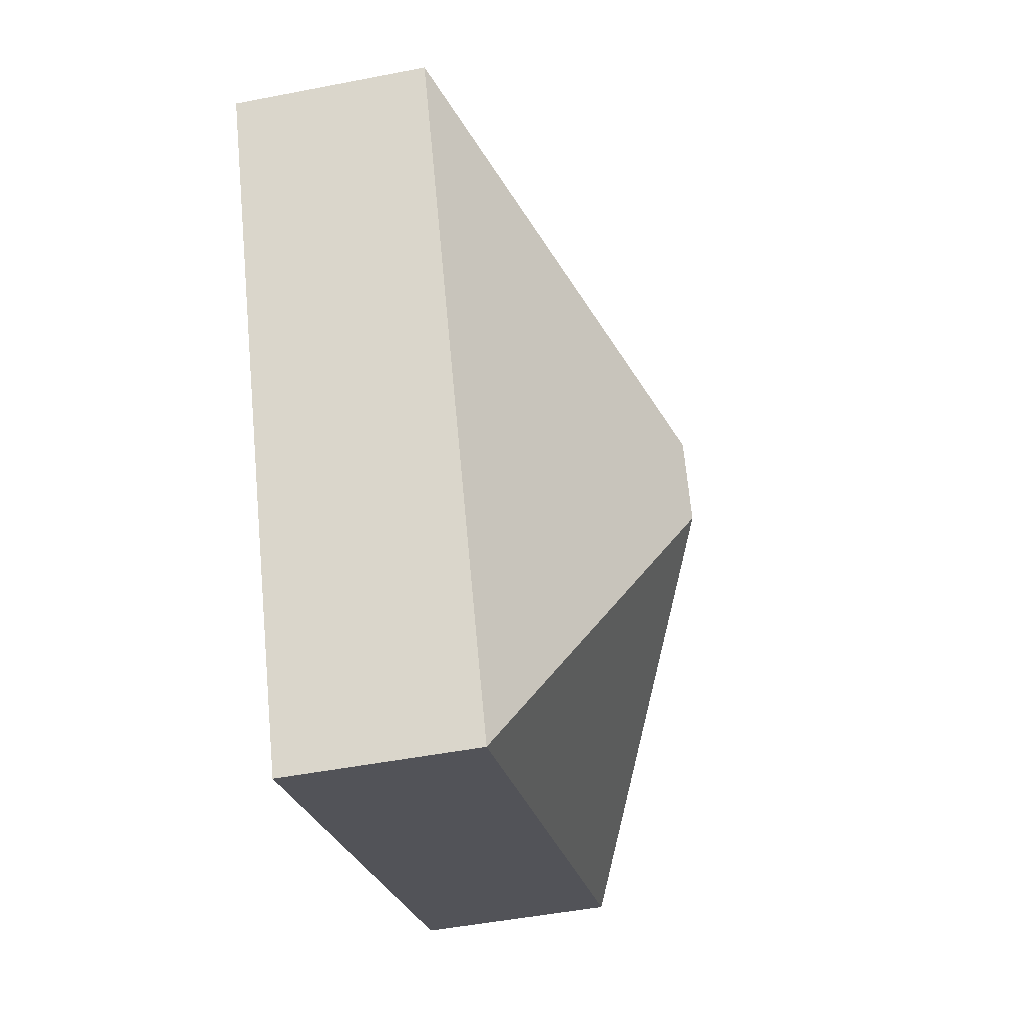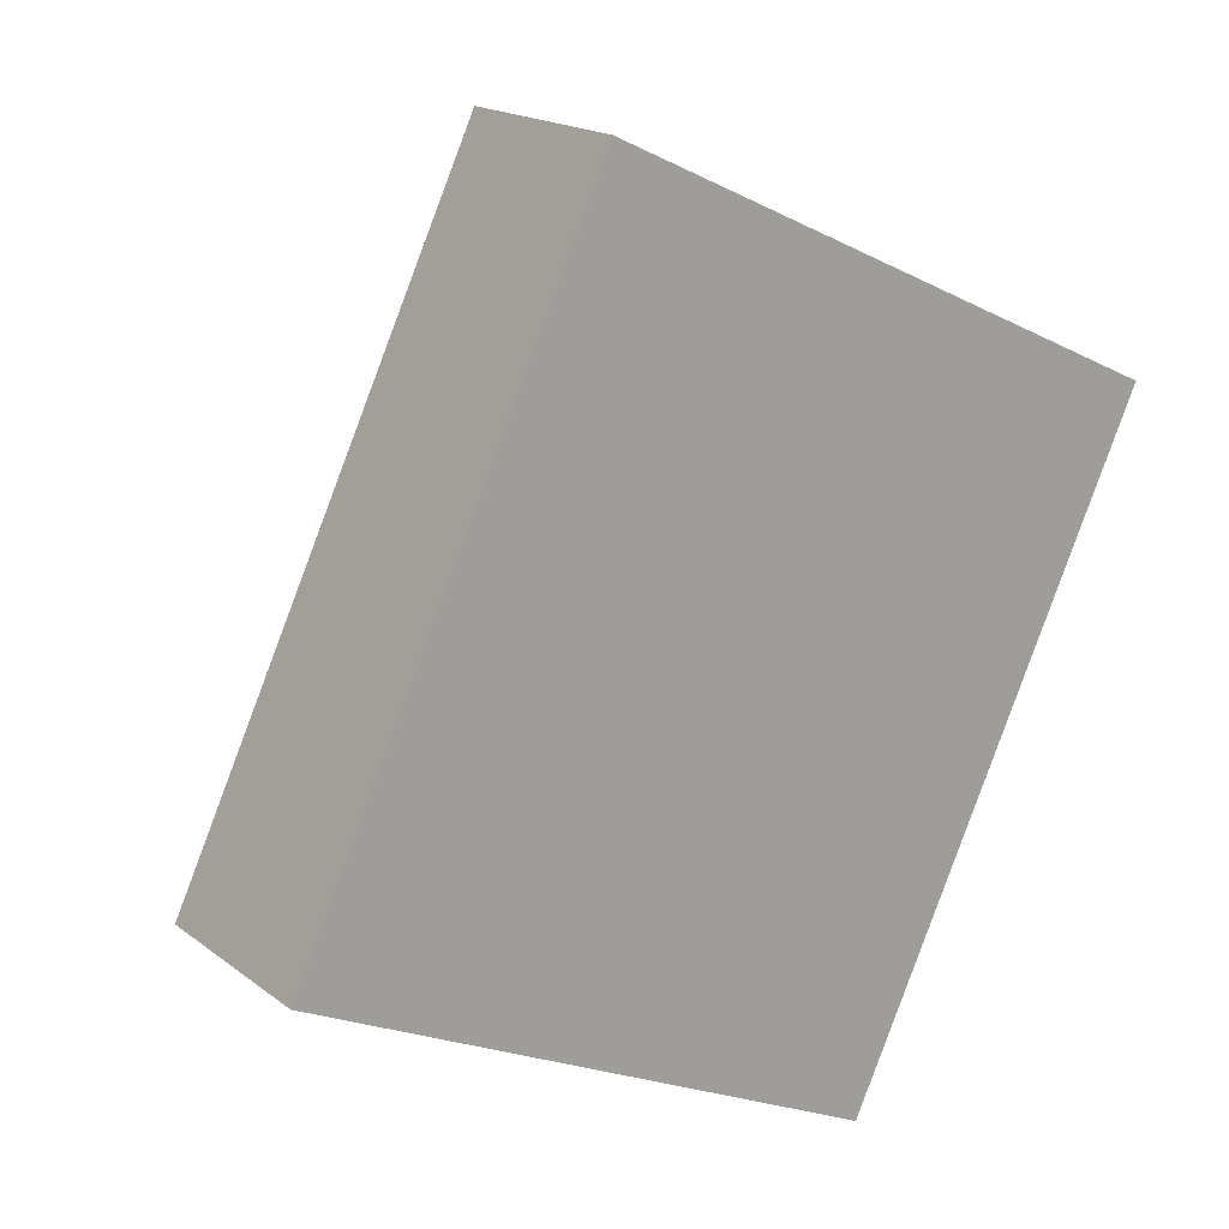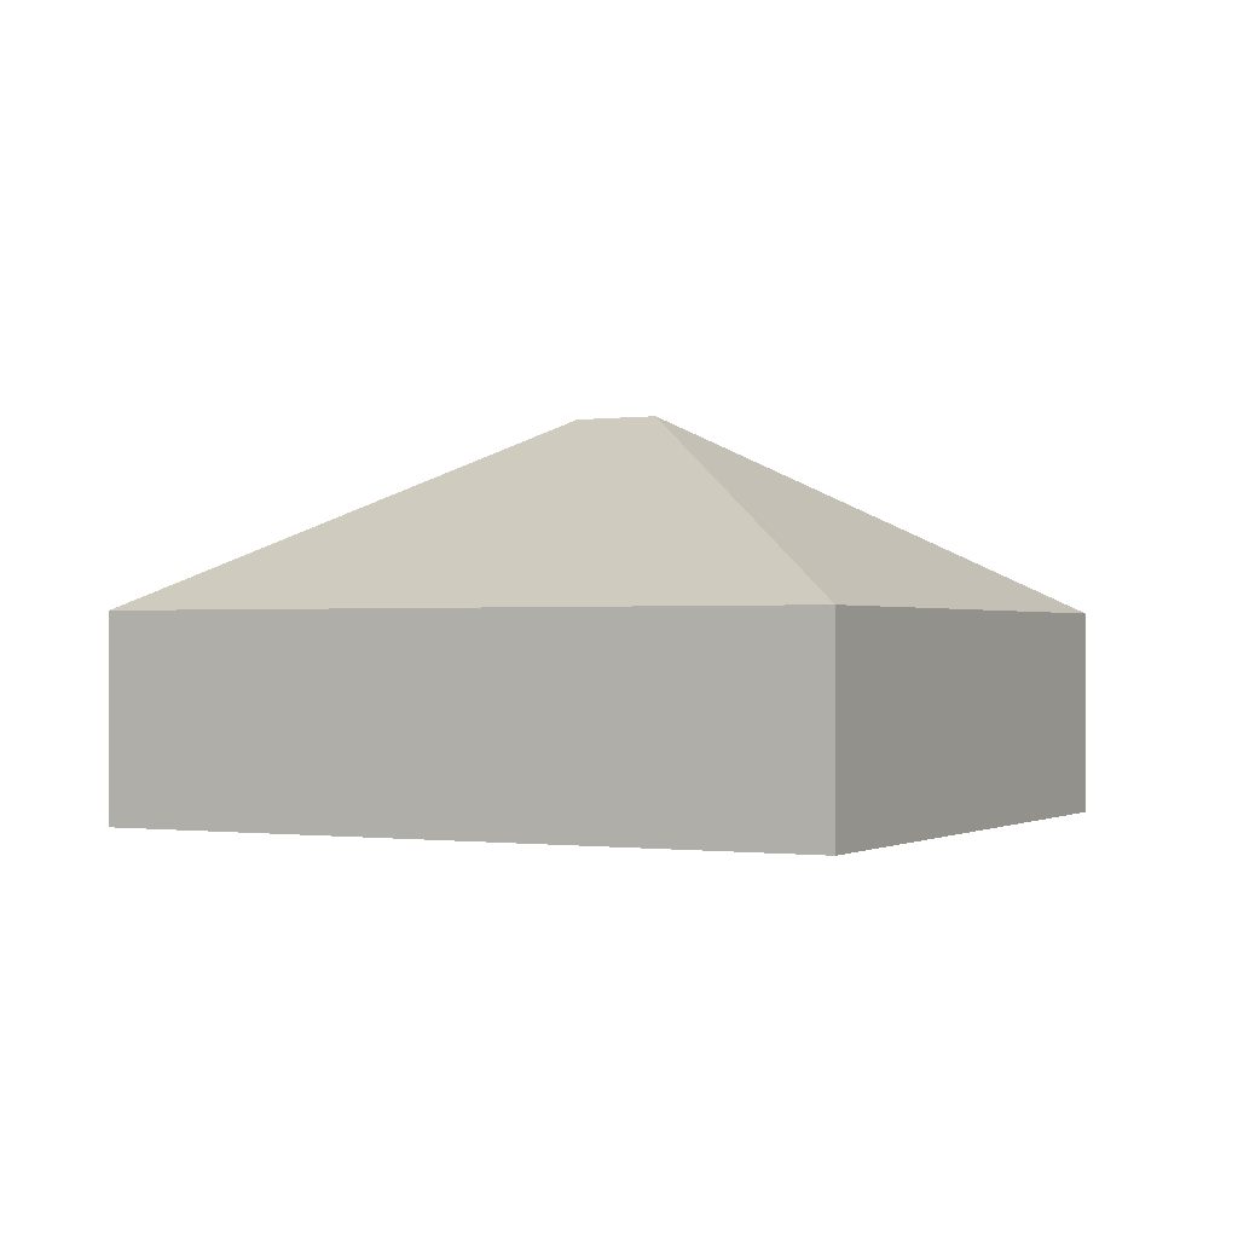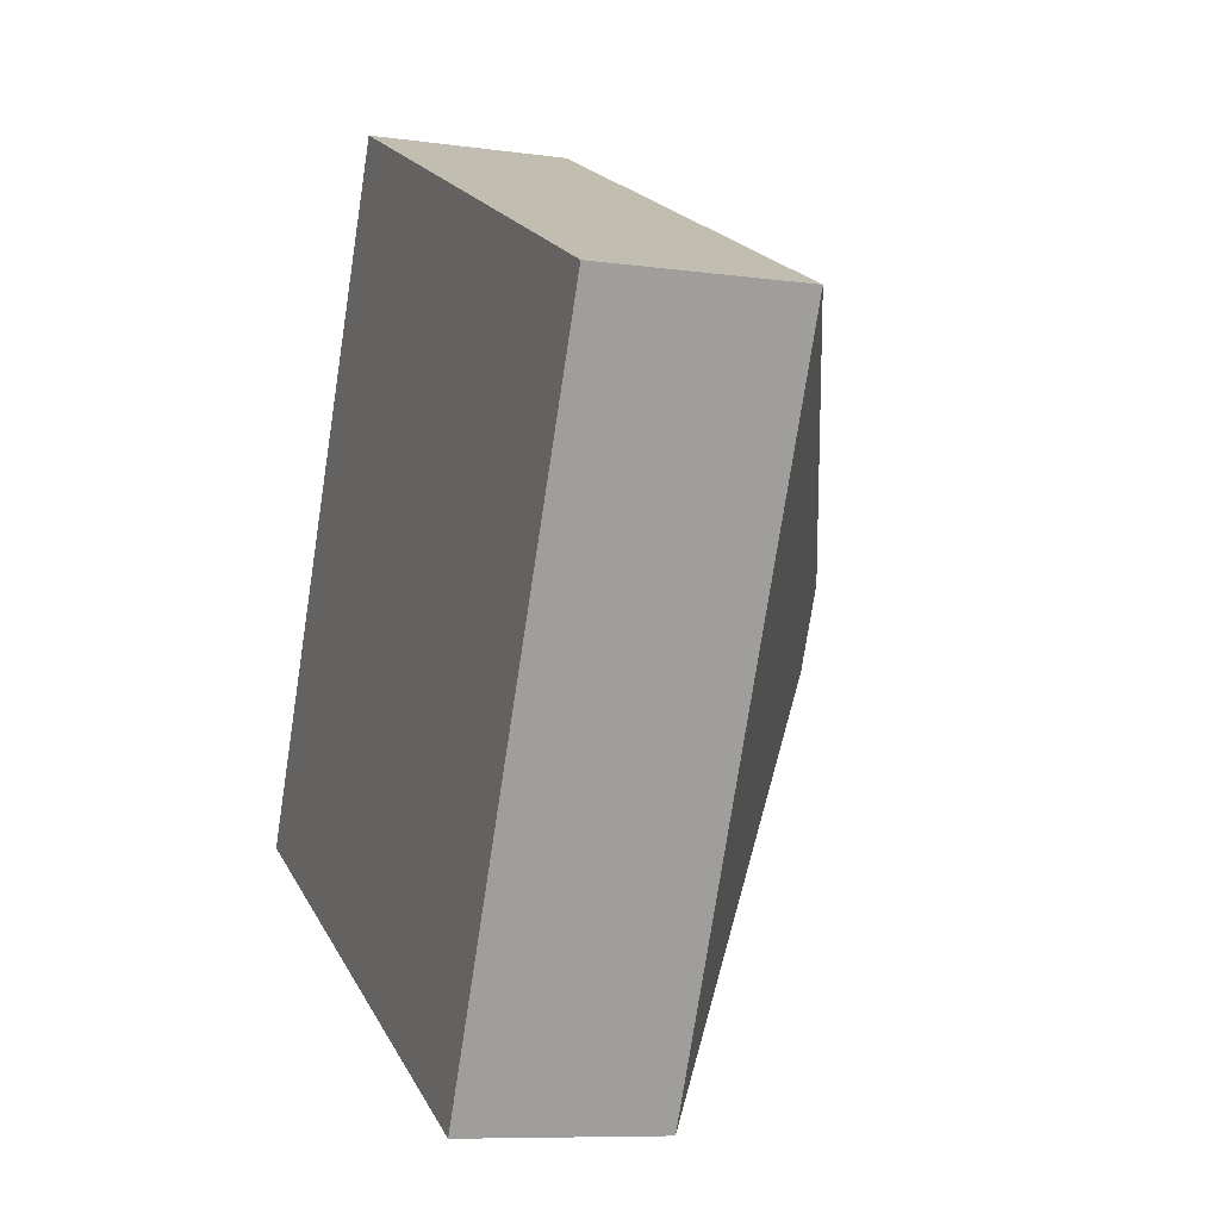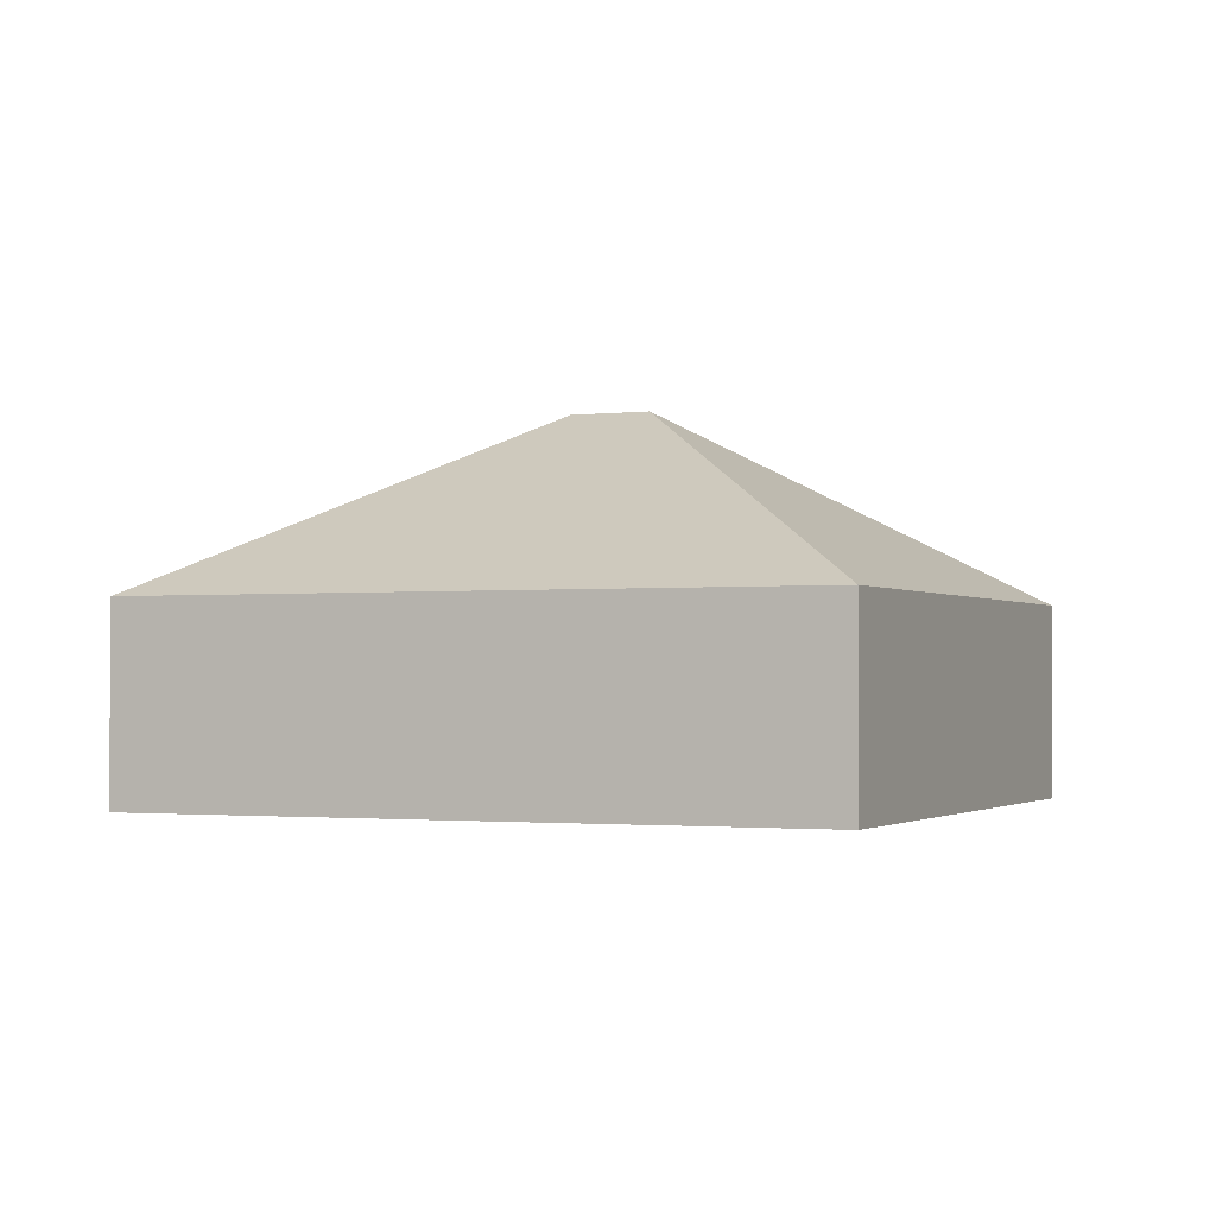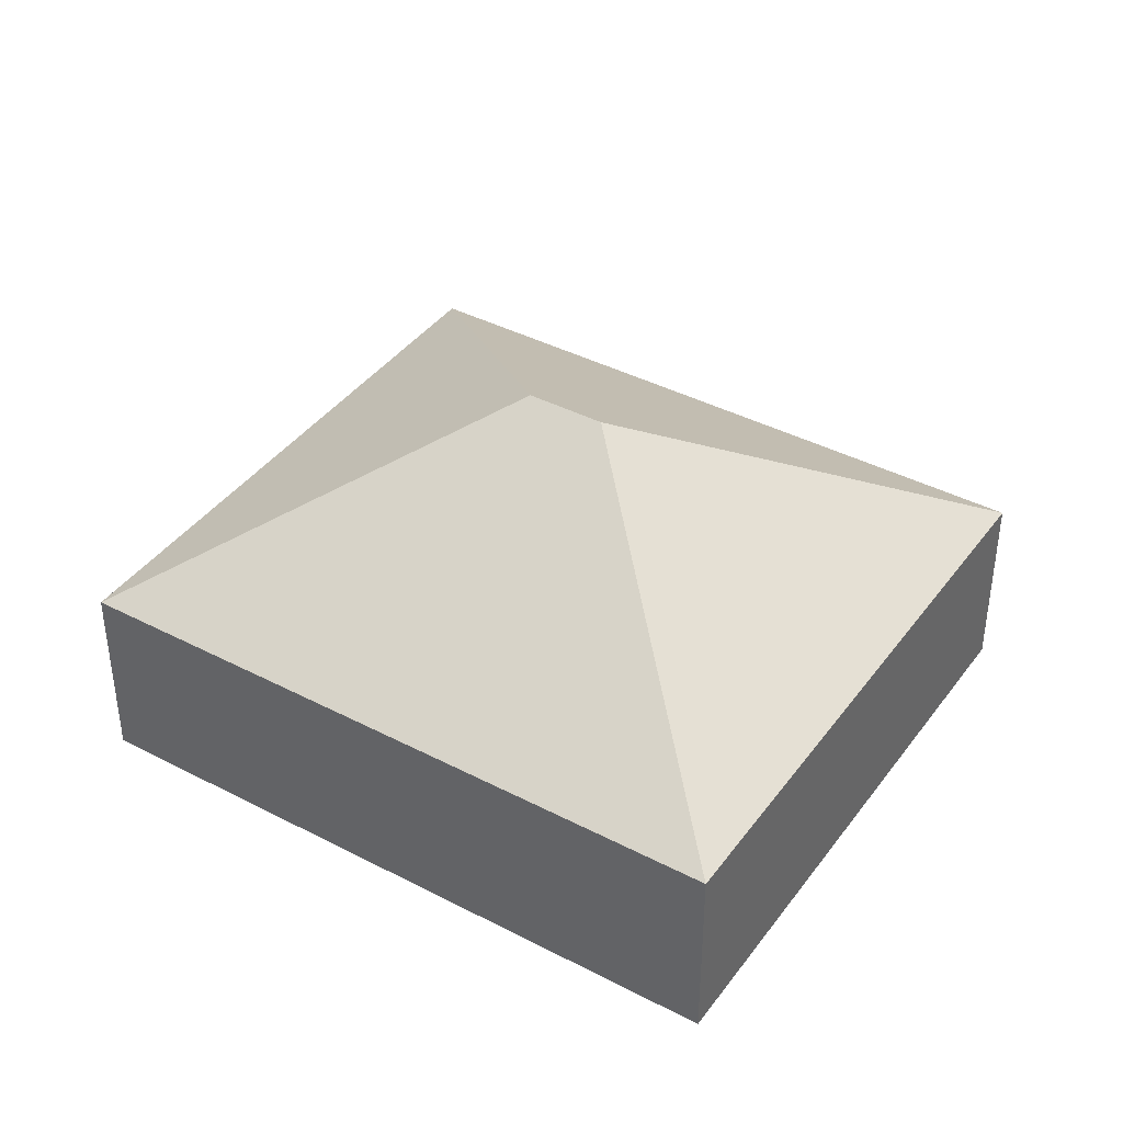
<metadata>
{"format":"obj","ext":"obj","renderer":"f3d","projection":"perspective","resolution":1024,"background":"white","views":[{"elev":-48.0,"azim":102.4,"up":"+Z"},{"elev":17.8,"azim":-34.9,"up":"+Z"},{"elev":-0.6,"azim":142.8,"up":"+Y"},{"elev":-8.5,"azim":69.1,"up":"+Z"},{"elev":-1.6,"azim":-41.3,"up":"+Y"},{"elev":40.2,"azim":-32.2,"up":"+Y"}]}
</metadata>
<code>
o BK39_500_017031_0058
v 351.5 75 -118.4
v 133.6 75 -16.33
v 309.8 75 -207.5
v 195.3 145 -179.3
v 181.7 145 -208.3
v 280.2 75 -270.5
v 235.9 75 -365.1
v 18.03 75 -263
v 351.5 0 -118.4
v 133.6 0 -16.33
v 18.03 0 -263
v 235.9 0 -365.1
v 280.2 0 -270.5
v 309.8 0 -207.5
f 2 8 5 4
f 7 5 8
f 6 7 5 4 1 3
f 2 1 4
f 9 10 11 12 13 14
f 1 9 10 2
f 2 10 11 8
f 8 11 12 7
f 7 12 13 6
f 6 13 14 3
f 3 14 9 1

</code>
